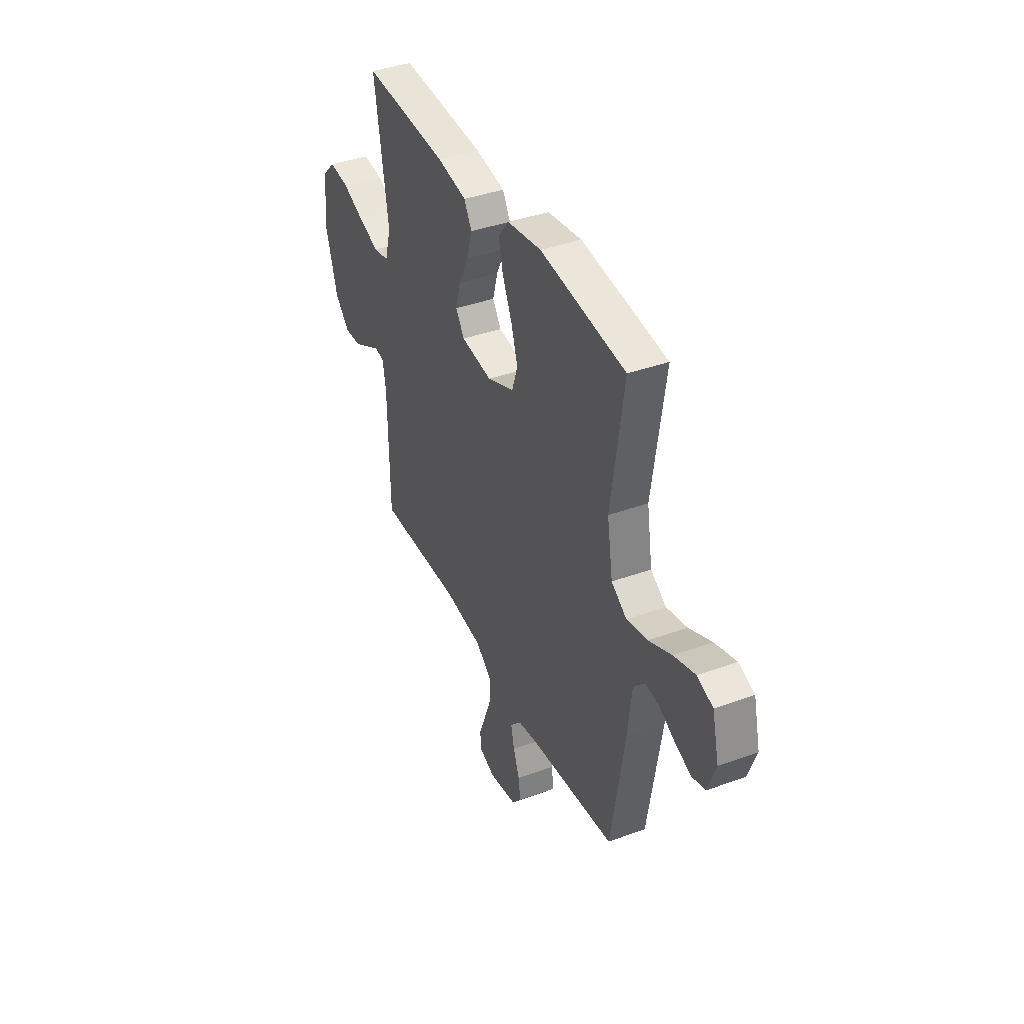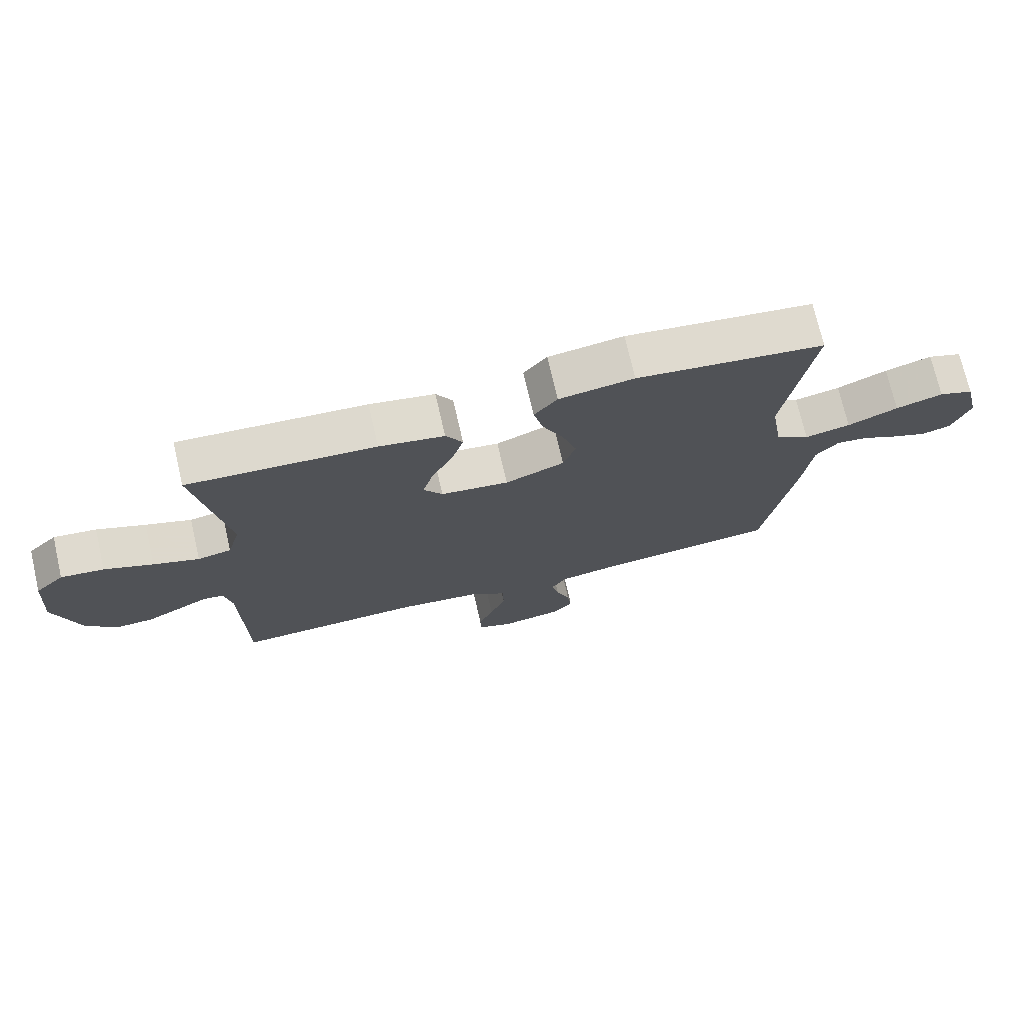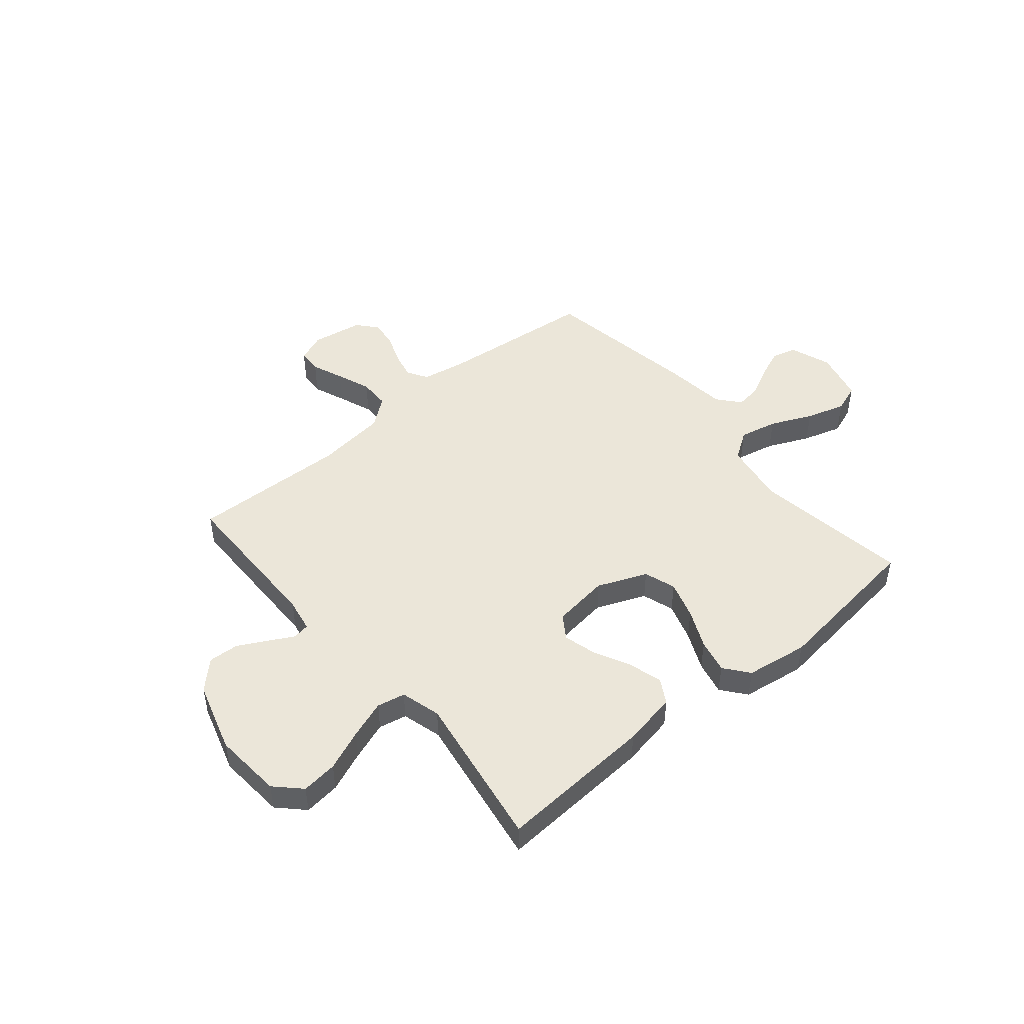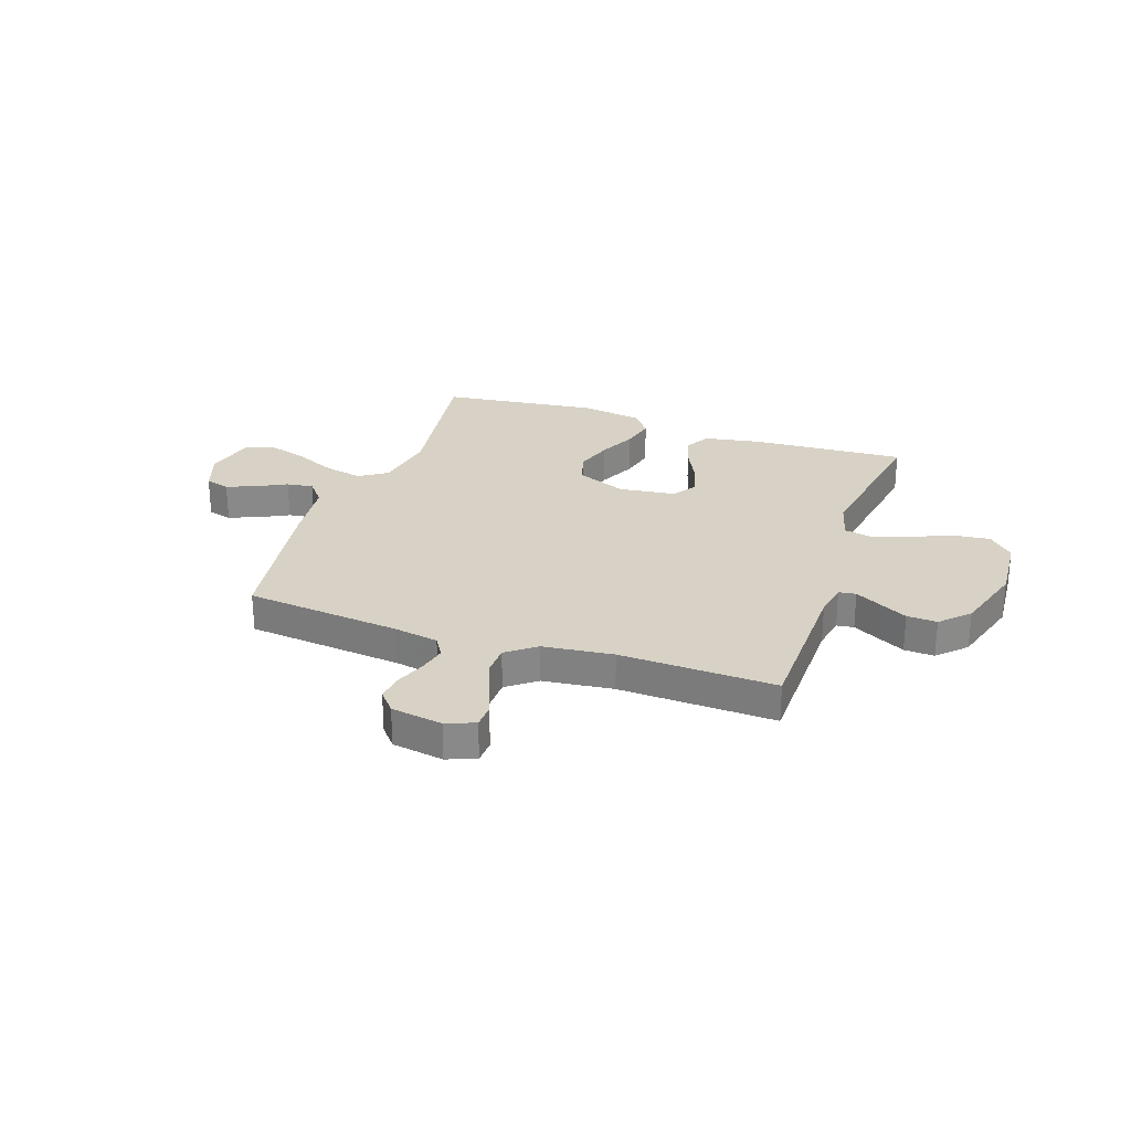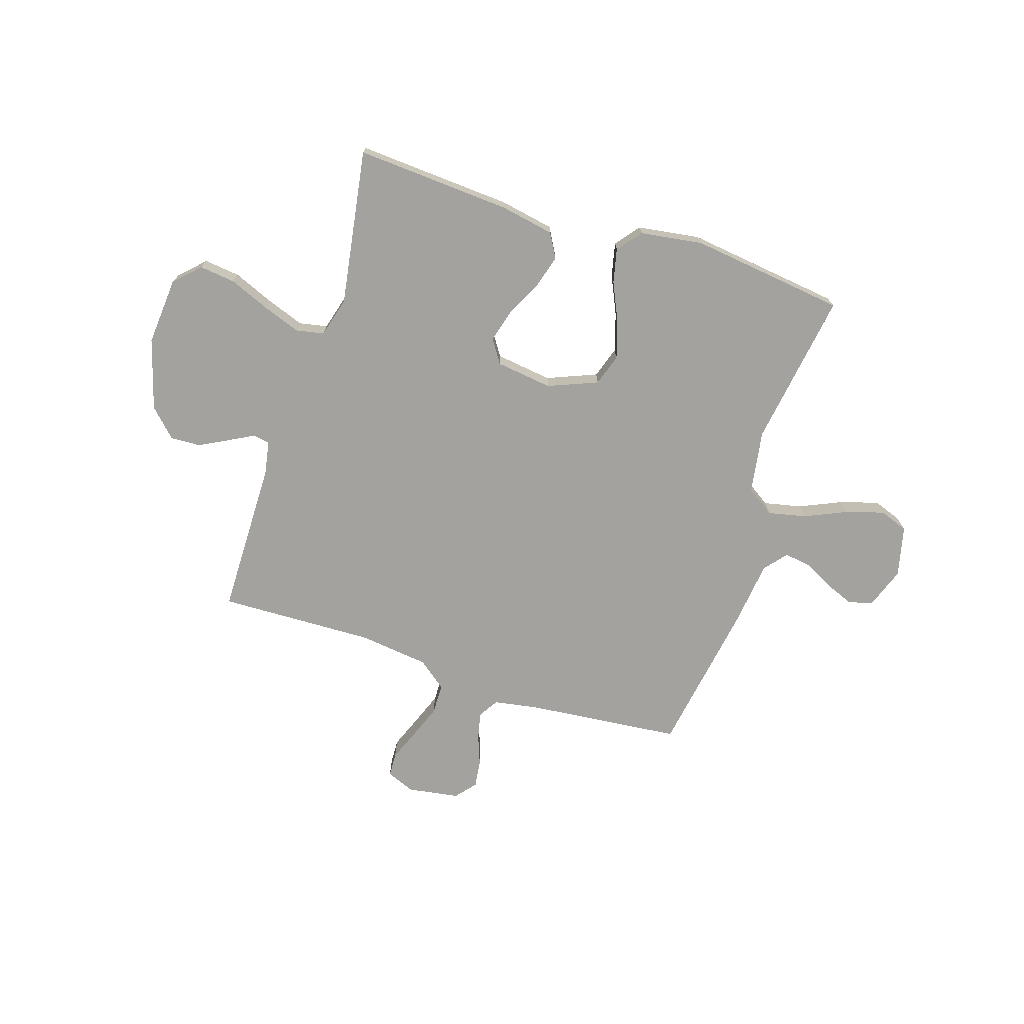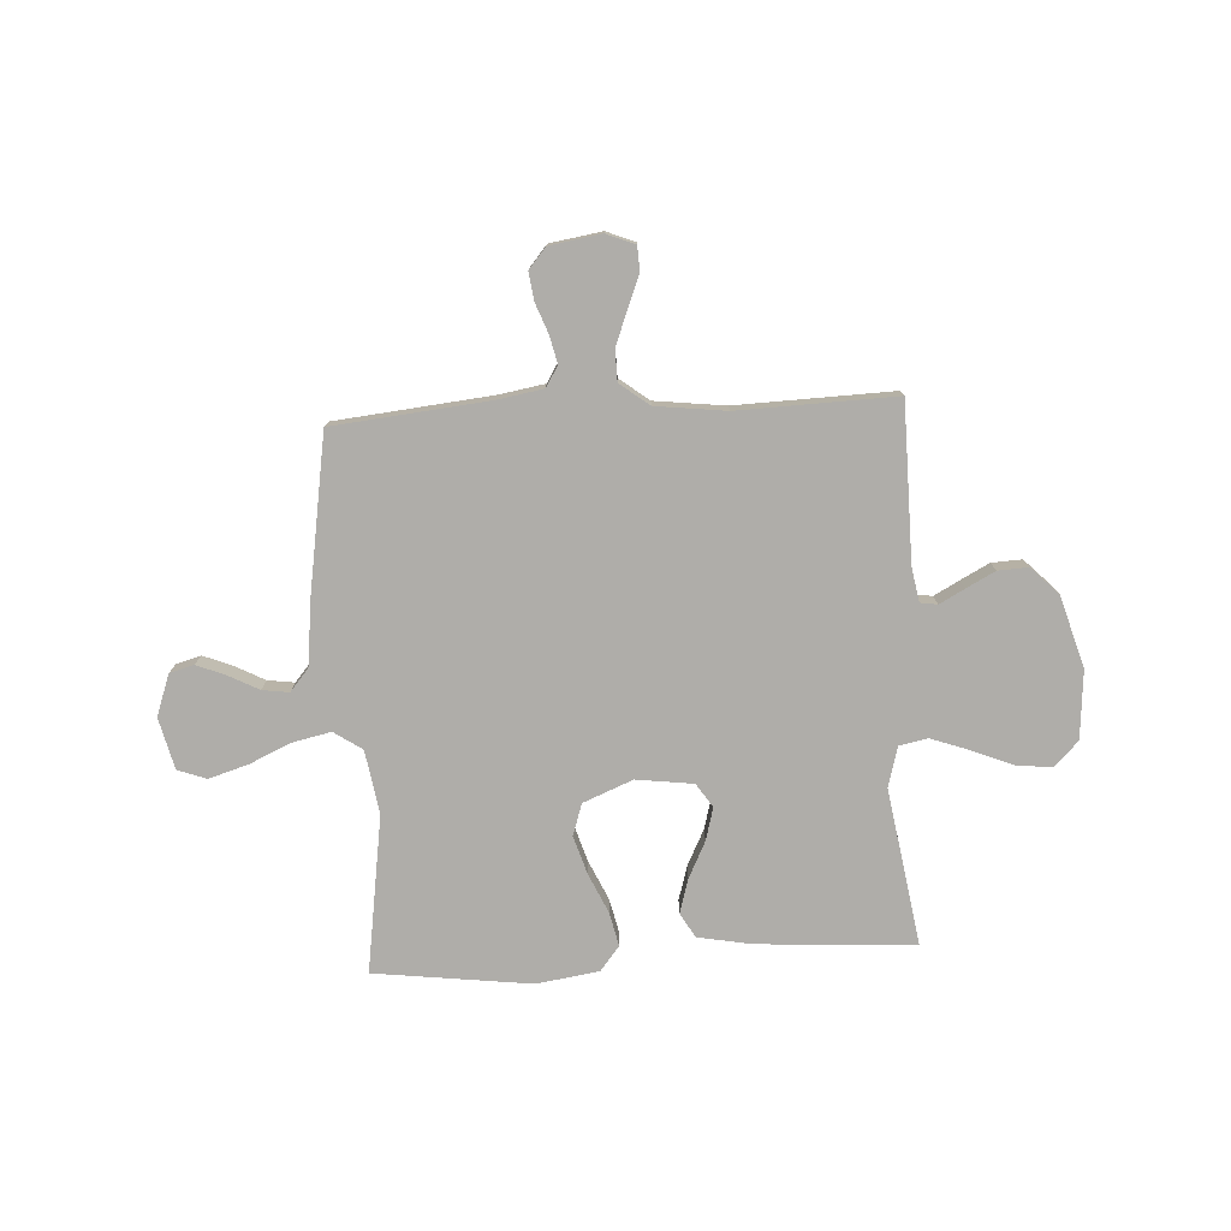
<metadata>
{"format":"obj","ext":"obj","renderer":"f3d","projection":"perspective","resolution":1024,"background":"white","views":[{"elev":39.3,"azim":65.6,"up":"+Z"},{"elev":73.1,"azim":-13.0,"up":"+Z"},{"elev":47.5,"azim":-40.1,"up":"+Y"},{"elev":27.2,"azim":-160.9,"up":"+Y"},{"elev":-72.4,"azim":-18.0,"up":"+Y"},{"elev":-77.3,"azim":-176.9,"up":"+Y"}]}
</metadata>
<code>
v 0.5 0.07 0.5
v 0.456 0.07 0.2
v 0.476 0.07 0.079
v 0.53 0.07 0.043
v 0.603 0.07 0.059
v 0.683 0.07 0.095
v 0.758 0.07 0.118
v 0.813 0.07 0.098
v 0.837 0.07 0
v 0.809 0.07 -0.079
v 0.762 0.07 -0.092
v 0.707 0.07 -0.07
v 0.649 0.07 -0.04
v 0.598 0.07 -0.033
v 0.562 0.07 -0.076
v 0.548 0.07 -0.2
v 0.5 0.07 -0.5
v 0.2 0.07 -0.531
v 0.115 0.07 -0.546
v 0.091 0.07 -0.585
v 0.103 0.07 -0.637
v 0.125 0.07 -0.695
v 0.132 0.07 -0.748
v 0.099 0.07 -0.787
v 0 0.07 -0.803
v -0.055 0.07 -0.781
v -0.057 0.07 -0.735
v -0.033 0.07 -0.674
v -0.008 0.07 -0.608
v -0.009 0.07 -0.549
v -0.065 0.07 -0.506
v -0.2 0.07 -0.49
v -0.5 0.07 -0.5
v -0.504 0.07 -0.2
v -0.516 0.07 -0.135
v -0.549 0.07 -0.13
v -0.597 0.07 -0.156
v -0.652 0.07 -0.185
v -0.71 0.07 -0.188
v -0.762 0.07 -0.136
v -0.803 0.07 0
v -0.793 0.07 0.131
v -0.746 0.07 0.178
v -0.677 0.07 0.17
v -0.599 0.07 0.138
v -0.526 0.07 0.112
v -0.472 0.07 0.123
v -0.451 0.07 0.2
v -0.5 0.07 0.5
v -0.2 0.07 0.482
v -0.096 0.07 0.463
v -0.069 0.07 0.416
v -0.088 0.07 0.351
v -0.122 0.07 0.282
v -0.139 0.07 0.219
v -0.109 0.07 0.174
v 0 0.07 0.16
v 0.095 0.07 0.199
v 0.115 0.07 0.26
v 0.092 0.07 0.333
v 0.058 0.07 0.407
v 0.043 0.07 0.472
v 0.08 0.07 0.519
v 0.2 0.07 0.537
v 0.5 0 0.5
v 0.456 0 0.2
v 0.476 0 0.079
v 0.53 0 0.043
v 0.603 0 0.059
v 0.683 0 0.095
v 0.758 0 0.118
v 0.813 0 0.098
v 0.837 0 0
v 0.809 0 -0.079
v 0.762 0 -0.092
v 0.707 0 -0.07
v 0.649 0 -0.04
v 0.598 0 -0.033
v 0.562 0 -0.076
v 0.548 0 -0.2
v 0.5 0 -0.5
v 0.2 0 -0.531
v 0.115 0 -0.546
v 0.091 0 -0.585
v 0.103 0 -0.637
v 0.125 0 -0.695
v 0.132 0 -0.748
v 0.099 0 -0.787
v 0 0 -0.803
v -0.055 0 -0.781
v -0.057 0 -0.735
v -0.033 0 -0.674
v -0.008 0 -0.608
v -0.009 0 -0.549
v -0.065 0 -0.506
v -0.2 0 -0.49
v -0.5 0 -0.5
v -0.504 0 -0.2
v -0.516 0 -0.135
v -0.549 0 -0.13
v -0.597 0 -0.156
v -0.652 0 -0.185
v -0.71 0 -0.188
v -0.762 0 -0.136
v -0.803 0 0
v -0.793 0 0.131
v -0.746 0 0.178
v -0.677 0 0.17
v -0.599 0 0.138
v -0.526 0 0.112
v -0.472 0 0.123
v -0.451 0 0.2
v -0.5 0 0.5
v -0.2 0 0.482
v -0.096 0 0.463
v -0.069 0 0.416
v -0.088 0 0.351
v -0.122 0 0.282
v -0.139 0 0.219
v -0.109 0 0.174
v 0 0 0.16
v 0.095 0 0.199
v 0.115 0 0.26
v 0.092 0 0.333
v 0.058 0 0.407
v 0.043 0 0.472
v 0.08 0 0.519
v 0.2 0 0.537
f 63 64 1 2
f 60 61 62 63
f 59 60 63 2
f 58 59 2 3
f 57 58 3 4
f 56 57 4
f 51 52 53 54
f 51 54 55
f 48 49 50 51
f 47 48 51 55
f 42 43 44 45
f 42 45 46
f 41 42 46
f 40 41 46 47
f 36 37 38 39
f 36 39 40 47
f 32 33 34
f 31 32 34 35
f 30 31 35
f 25 26 27 28
f 25 28 29
f 24 25 29 30
f 21 22 23 24
f 20 21 24 30
f 15 16 17 18
f 15 18 19
f 14 15 19
f 10 11 12 13
f 8 9 10 13
f 8 13 14
f 5 6 7 8
f 4 5 8 14
f 56 4 14 19
f 35 36 47 55
f 30 35 55 56
f 19 20 30 56
f 66 65 128 127
f 127 126 125 124
f 66 127 124 123
f 67 66 123 122
f 68 67 122 121
f 68 121 120
f 118 117 116 115
f 119 118 115
f 115 114 113 112
f 119 115 112 111
f 109 108 107 106
f 110 109 106
f 110 106 105
f 111 110 105 104
f 103 102 101 100
f 111 104 103 100
f 98 97 96
f 99 98 96 95
f 99 95 94
f 92 91 90 89
f 93 92 89
f 94 93 89 88
f 88 87 86 85
f 94 88 85 84
f 82 81 80 79
f 83 82 79
f 83 79 78
f 77 76 75 74
f 77 74 73 72
f 78 77 72
f 72 71 70 69
f 78 72 69 68
f 83 78 68 120
f 119 111 100 99
f 120 119 99 94
f 120 94 84 83
f 1 65 66 2
f 2 66 67 3
f 3 67 68 4
f 4 68 69 5
f 5 69 70 6
f 6 70 71 7
f 7 71 72 8
f 8 72 73 9
f 9 73 74 10
f 10 74 75 11
f 11 75 76 12
f 12 76 77 13
f 13 77 78 14
f 14 78 79 15
f 15 79 80 16
f 16 80 81 17
f 17 81 82 18
f 18 82 83 19
f 19 83 84 20
f 20 84 85 21
f 21 85 86 22
f 22 86 87 23
f 23 87 88 24
f 24 88 89 25
f 25 89 90 26
f 26 90 91 27
f 27 91 92 28
f 28 92 93 29
f 29 93 94 30
f 30 94 95 31
f 31 95 96 32
f 32 96 97 33
f 33 97 98 34
f 34 98 99 35
f 35 99 100 36
f 36 100 101 37
f 37 101 102 38
f 38 102 103 39
f 39 103 104 40
f 40 104 105 41
f 41 105 106 42
f 42 106 107 43
f 43 107 108 44
f 44 108 109 45
f 45 109 110 46
f 46 110 111 47
f 47 111 112 48
f 48 112 113 49
f 49 113 114 50
f 50 114 115 51
f 51 115 116 52
f 52 116 117 53
f 53 117 118 54
f 54 118 119 55
f 55 119 120 56
f 56 120 121 57
f 57 121 122 58
f 58 122 123 59
f 59 123 124 60
f 60 124 125 61
f 61 125 126 62
f 62 126 127 63
f 63 127 128 64
f 64 128 65 1

</code>
